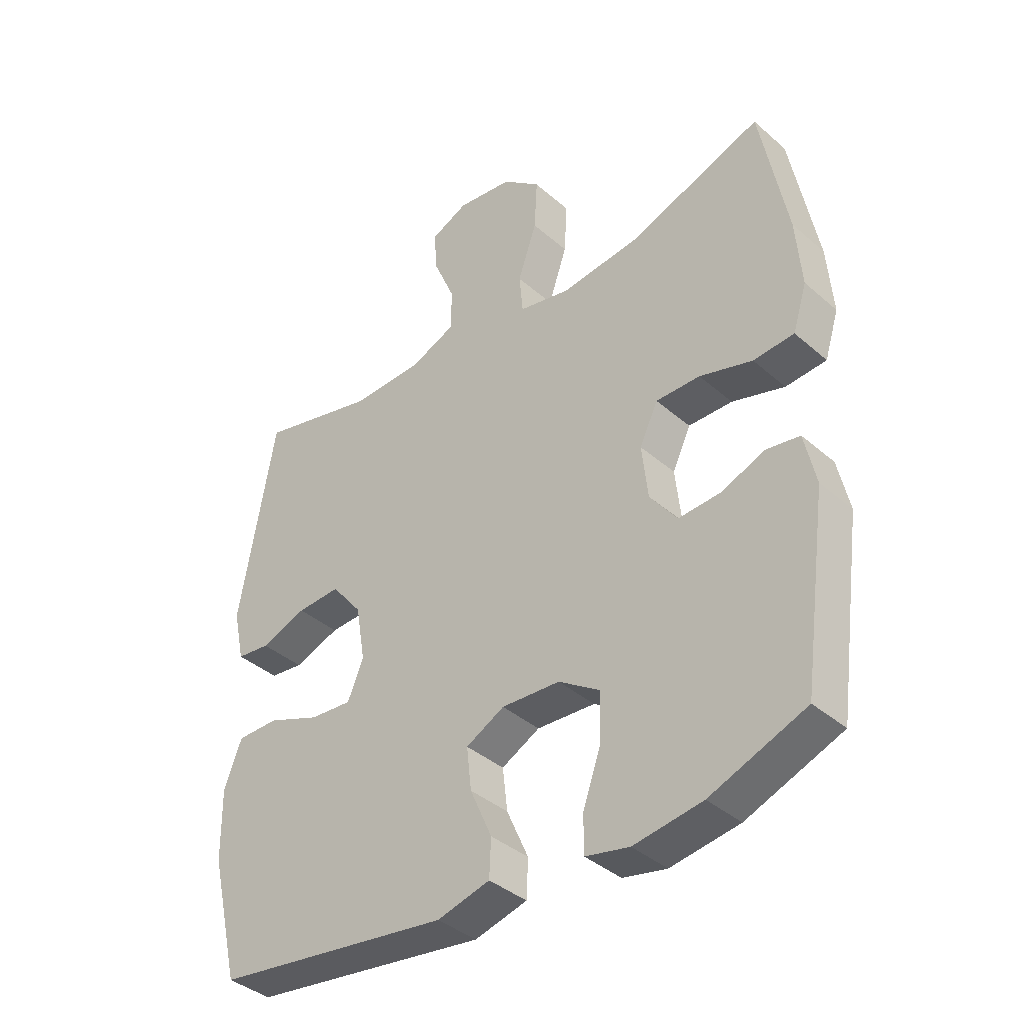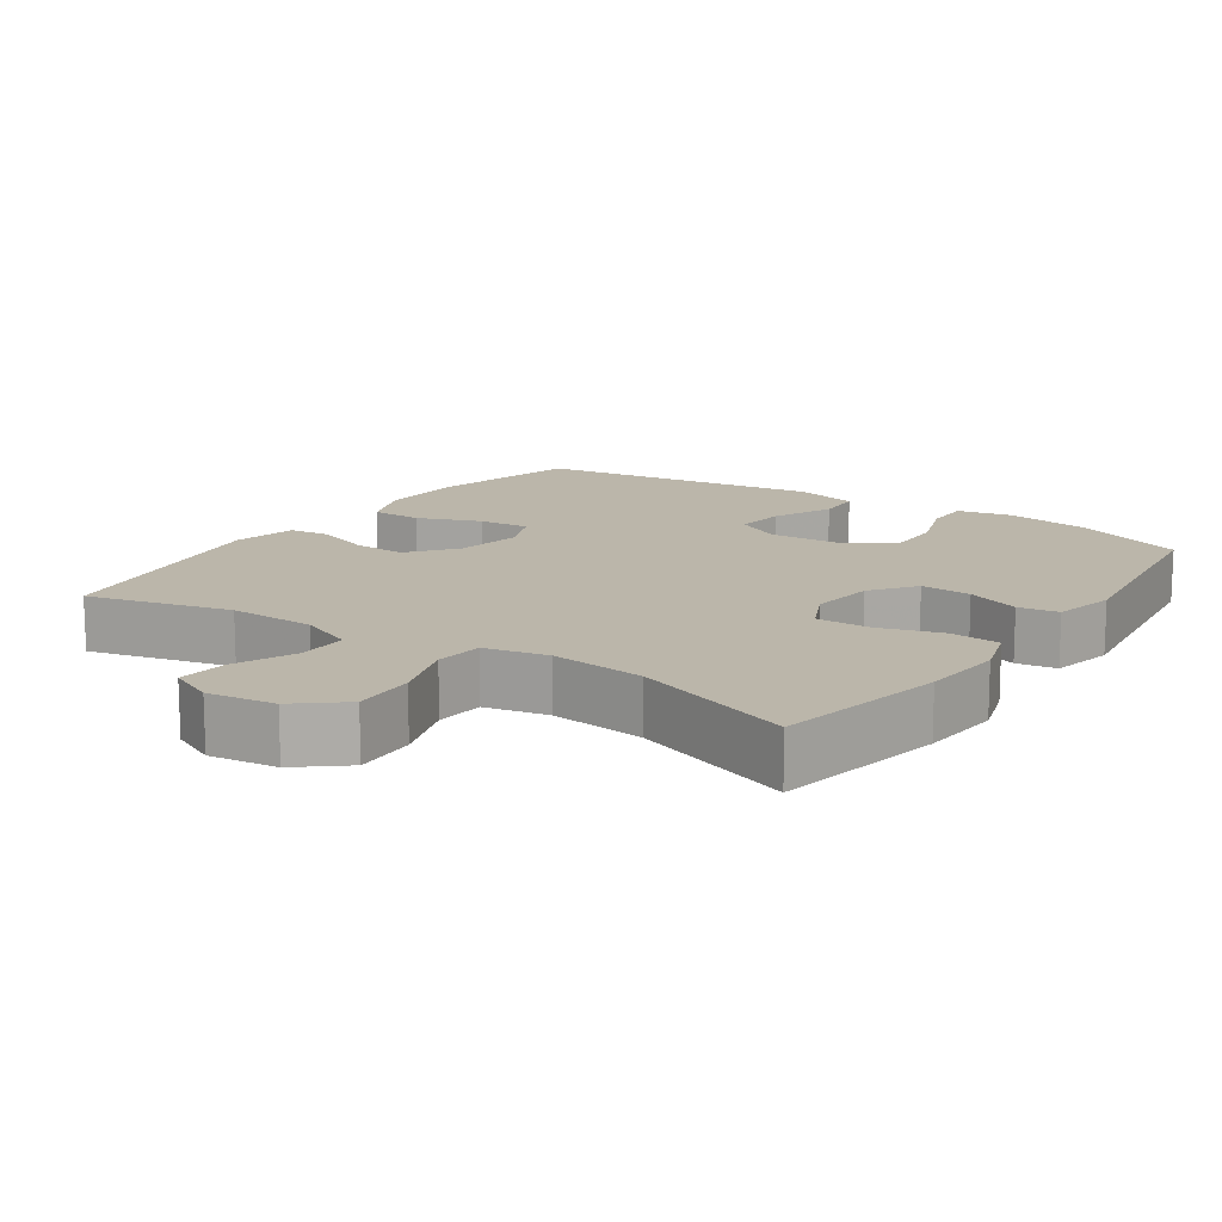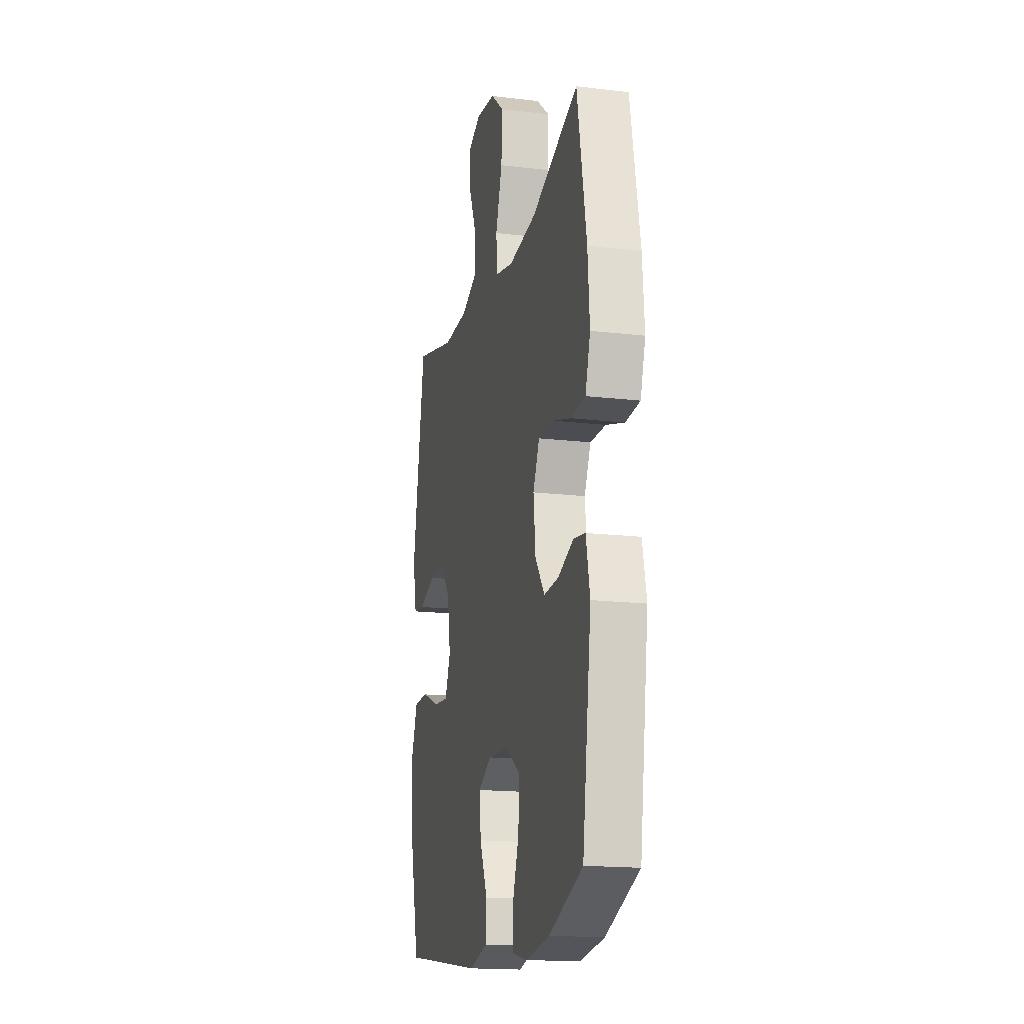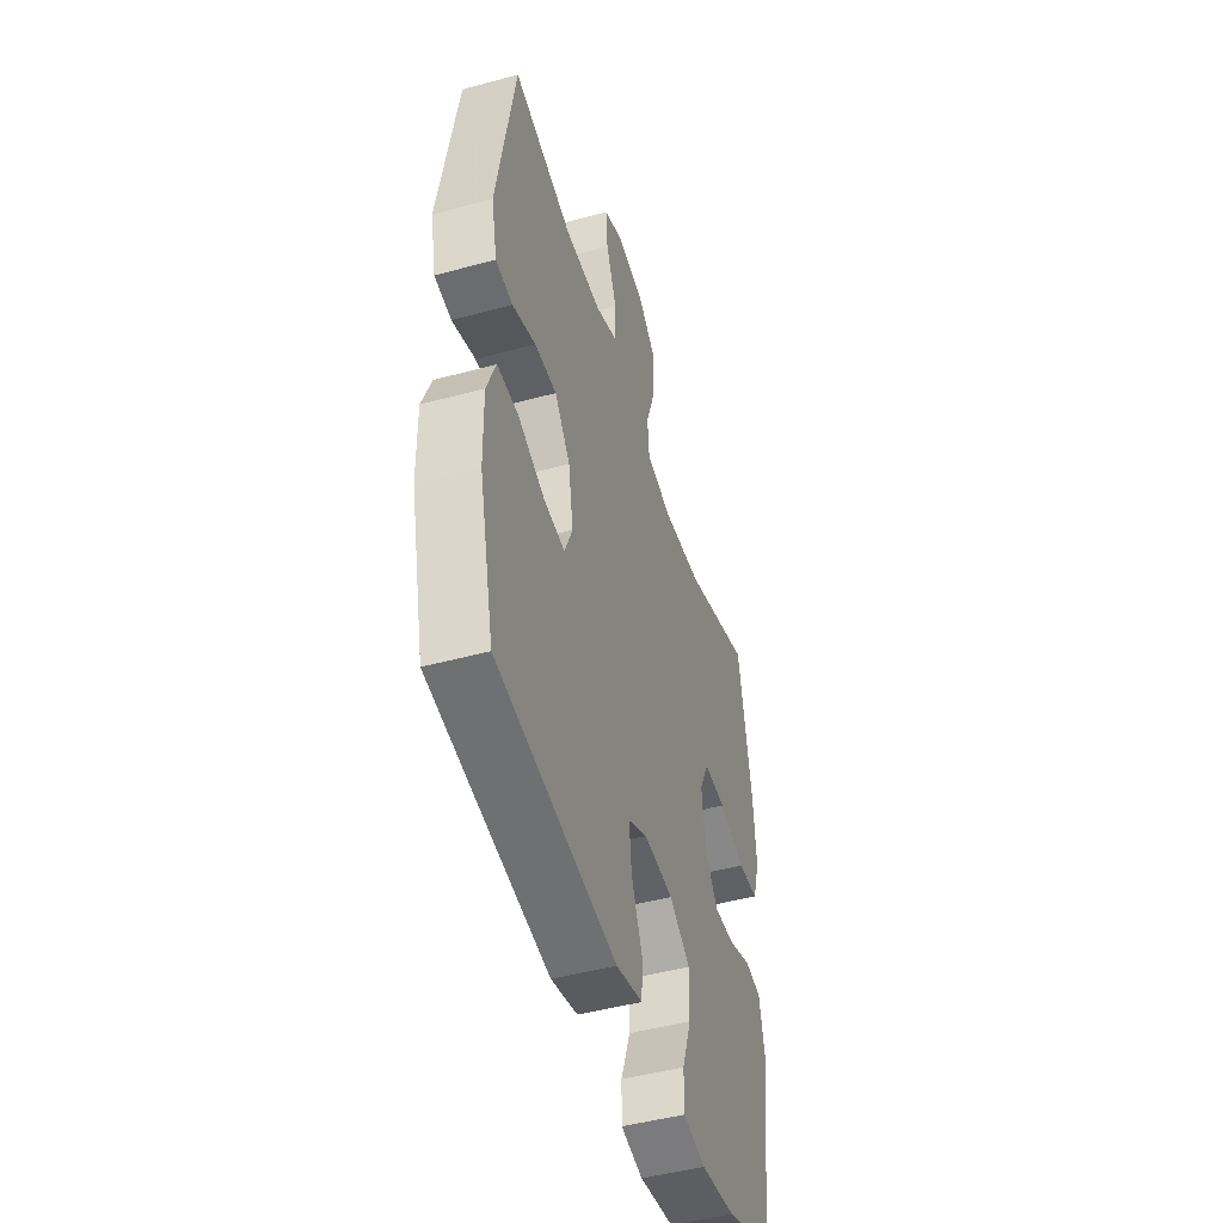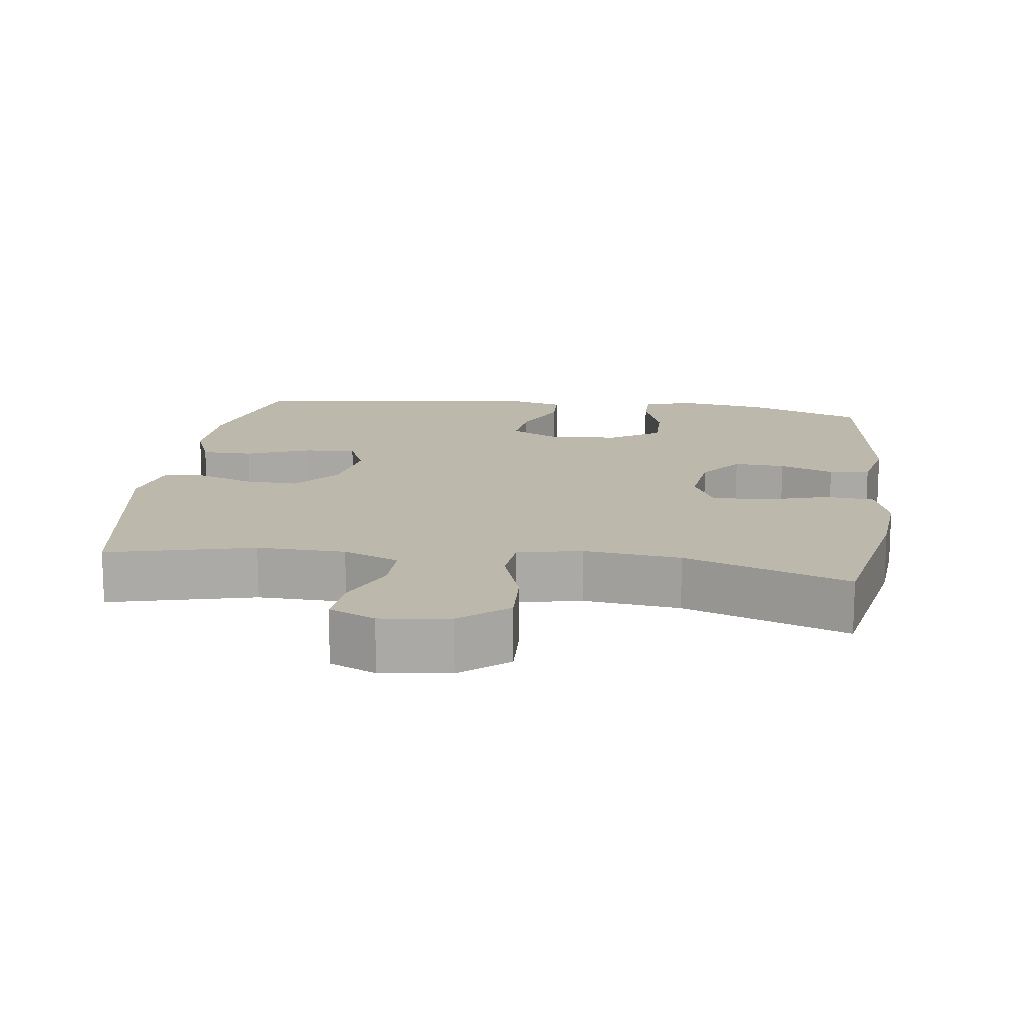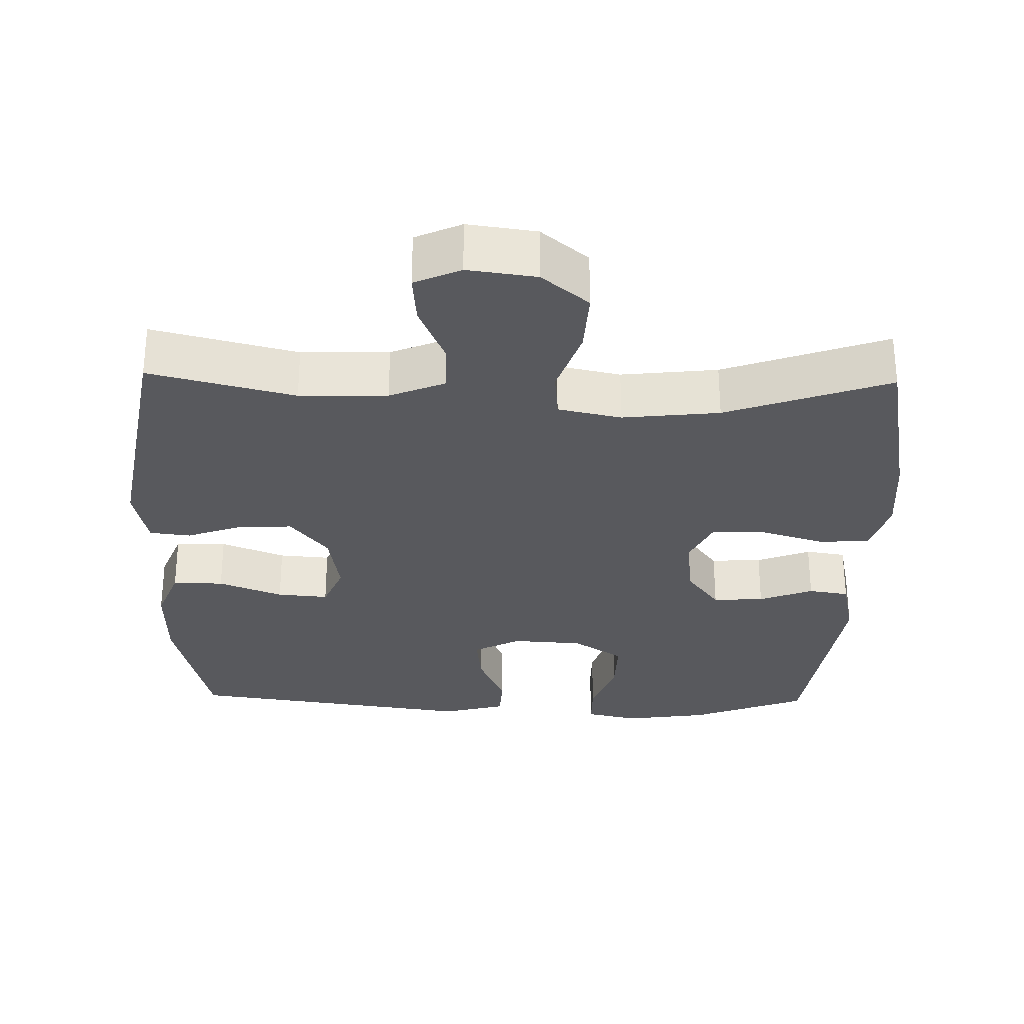
<metadata>
{"format":"obj","ext":"obj","renderer":"f3d","projection":"perspective","resolution":1024,"background":"white","views":[{"elev":-38.9,"azim":42.7,"up":"+Z"},{"elev":14.0,"azim":34.5,"up":"+Y"},{"elev":-17.0,"azim":76.6,"up":"+Z"},{"elev":-47.3,"azim":-73.0,"up":"+Z"},{"elev":14.7,"azim":8.0,"up":"+Y"},{"elev":-29.8,"azim":-1.3,"up":"+Y"}]}
</metadata>
<code>
v 0.5 0.07 0.5
v 0.545 0.07 0.259
v 0.554 0.07 0.143
v 0.53 0.07 0.067
v 0.461 0.07 0.062
v 0.372 0.07 0.089
v 0.297 0.07 0.09
v 0.266 0.07 0.025
v 0.276 0.07 -0.067
v 0.322 0.07 -0.129
v 0.393 0.07 -0.125
v 0.468 0.07 -0.096
v 0.524 0.07 -0.105
v 0.543 0.07 -0.193
v 0.5 0.07 -0.5
v 0.339 0.07 -0.562
v 0.223 0.07 -0.579
v 0.149 0.07 -0.563
v 0.149 0.07 -0.5
v 0.18 0.07 -0.413
v 0.182 0.07 -0.333
v 0.112 0.07 -0.287
v 0.013 0.07 -0.281
v -0.052 0.07 -0.315
v -0.044 0.07 -0.387
v -0.007 0.07 -0.471
v -0.01 0.07 -0.534
v -0.099 0.07 -0.557
v -0.5 0.07 -0.5
v -0.55 0.07 -0.29
v -0.552 0.07 -0.169
v -0.522 0.07 -0.092
v -0.451 0.07 -0.092
v -0.362 0.07 -0.127
v -0.291 0.07 -0.133
v -0.264 0.07 -0.069
v -0.28 0.07 0.026
v -0.332 0.07 0.091
v -0.406 0.07 0.088
v -0.484 0.07 0.06
v -0.541 0.07 0.067
v -0.56 0.07 0.155
v -0.5 0.07 0.5
v -0.299 0.07 0.449
v -0.177 0.07 0.452
v -0.1 0.07 0.484
v -0.1 0.07 0.555
v -0.136 0.07 0.64
v -0.142 0.07 0.711
v -0.078 0.07 0.74
v 0.017 0.07 0.727
v 0.082 0.07 0.673
v 0.077 0.07 0.585
v 0.045 0.07 0.491
v 0.051 0.07 0.423
v 0.139 0.07 0.404
v 0.273 0.07 0.419
v 0.5 0 0.5
v 0.545 0 0.259
v 0.554 0 0.143
v 0.53 0 0.067
v 0.461 0 0.062
v 0.372 0 0.089
v 0.297 0 0.09
v 0.266 0 0.025
v 0.276 0 -0.067
v 0.322 0 -0.129
v 0.393 0 -0.125
v 0.468 0 -0.096
v 0.524 0 -0.105
v 0.543 0 -0.193
v 0.5 0 -0.5
v 0.339 0 -0.562
v 0.223 0 -0.579
v 0.149 0 -0.563
v 0.149 0 -0.5
v 0.18 0 -0.413
v 0.182 0 -0.333
v 0.112 0 -0.287
v 0.013 0 -0.281
v -0.052 0 -0.315
v -0.044 0 -0.387
v -0.007 0 -0.471
v -0.01 0 -0.534
v -0.099 0 -0.557
v -0.5 0 -0.5
v -0.55 0 -0.29
v -0.552 0 -0.169
v -0.522 0 -0.092
v -0.451 0 -0.092
v -0.362 0 -0.127
v -0.291 0 -0.133
v -0.264 0 -0.069
v -0.28 0 0.026
v -0.332 0 0.091
v -0.406 0 0.088
v -0.484 0 0.06
v -0.541 0 0.067
v -0.56 0 0.155
v -0.5 0 0.5
v -0.299 0 0.449
v -0.177 0 0.452
v -0.1 0 0.484
v -0.1 0 0.555
v -0.136 0 0.64
v -0.142 0 0.711
v -0.078 0 0.74
v 0.017 0 0.727
v 0.082 0 0.673
v 0.077 0 0.585
v 0.045 0 0.491
v 0.051 0 0.423
v 0.139 0 0.404
v 0.273 0 0.419
f 52 53 54
f 51 52 54
f 50 51 54
f 49 50 54
f 48 49 54
f 47 48 54
f 46 47 54 55
f 45 46 55
f 44 45 55 56
f 42 43 44
f 41 42 44
f 40 41 44
f 39 40 44
f 38 39 44 56
f 32 33 34
f 31 32 34
f 30 31 34
f 29 30 34
f 28 29 34
f 27 28 34
f 26 27 34
f 25 26 34
f 24 25 34 35
f 23 24 35 36
f 18 19 20
f 17 18 20
f 16 17 20
f 15 16 20
f 14 15 20
f 13 14 20
f 12 13 20
f 11 12 20
f 10 11 20 21
f 9 10 21 22
f 4 5 6
f 3 4 6
f 2 3 6
f 1 2 6
f 57 1 6
f 57 6 7
f 57 7 8
f 56 57 8
f 38 56 8
f 37 38 8
f 23 36 37
f 22 23 37
f 9 22 37
f 8 9 37
f 111 110 109
f 111 109 108
f 111 108 107
f 111 107 106
f 111 106 105
f 111 105 104
f 112 111 104 103
f 112 103 102
f 113 112 102 101
f 101 100 99
f 101 99 98
f 101 98 97
f 101 97 96
f 113 101 96 95
f 91 90 89
f 91 89 88
f 91 88 87
f 91 87 86
f 91 86 85
f 91 85 84
f 91 84 83
f 91 83 82
f 92 91 82 81
f 93 92 81 80
f 77 76 75
f 77 75 74
f 77 74 73
f 77 73 72
f 77 72 71
f 77 71 70
f 77 70 69
f 77 69 68
f 78 77 68 67
f 79 78 67 66
f 63 62 61
f 63 61 60
f 63 60 59
f 63 59 58
f 63 58 114
f 64 63 114
f 65 64 114
f 65 114 113
f 65 113 95
f 65 95 94
f 94 93 80
f 94 80 79
f 94 79 66
f 94 66 65
f 1 58 59 2
f 2 59 60 3
f 3 60 61 4
f 4 61 62 5
f 5 62 63 6
f 6 63 64 7
f 7 64 65 8
f 8 65 66 9
f 9 66 67 10
f 10 67 68 11
f 11 68 69 12
f 12 69 70 13
f 13 70 71 14
f 14 71 72 15
f 15 72 73 16
f 16 73 74 17
f 17 74 75 18
f 18 75 76 19
f 19 76 77 20
f 20 77 78 21
f 21 78 79 22
f 22 79 80 23
f 23 80 81 24
f 24 81 82 25
f 25 82 83 26
f 26 83 84 27
f 27 84 85 28
f 28 85 86 29
f 29 86 87 30
f 30 87 88 31
f 31 88 89 32
f 32 89 90 33
f 33 90 91 34
f 34 91 92 35
f 35 92 93 36
f 36 93 94 37
f 37 94 95 38
f 38 95 96 39
f 39 96 97 40
f 40 97 98 41
f 41 98 99 42
f 42 99 100 43
f 43 100 101 44
f 44 101 102 45
f 45 102 103 46
f 46 103 104 47
f 47 104 105 48
f 48 105 106 49
f 49 106 107 50
f 50 107 108 51
f 51 108 109 52
f 52 109 110 53
f 53 110 111 54
f 54 111 112 55
f 55 112 113 56
f 56 113 114 57
f 57 114 58 1

</code>
